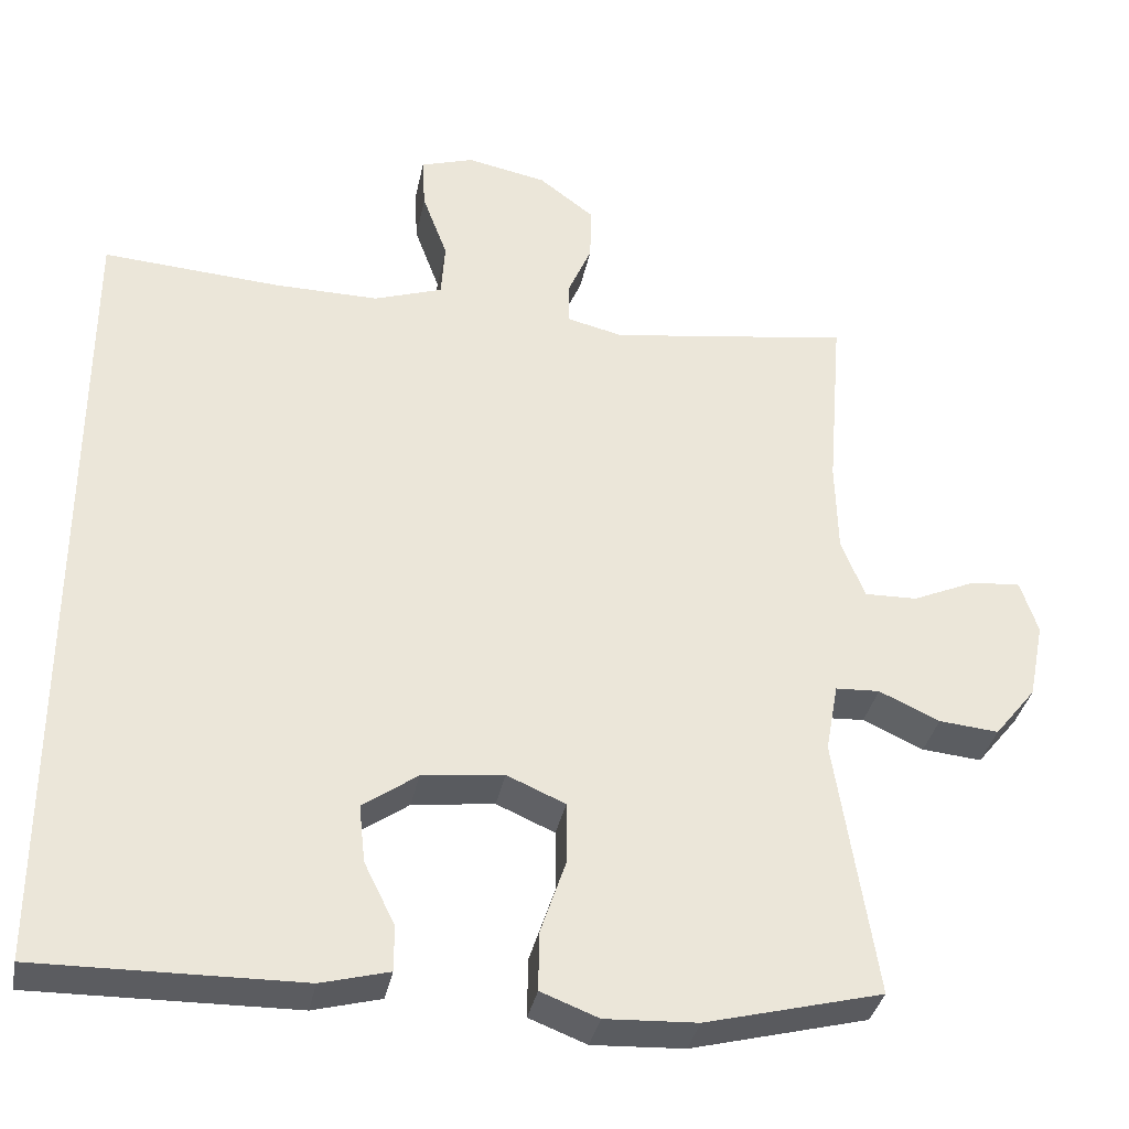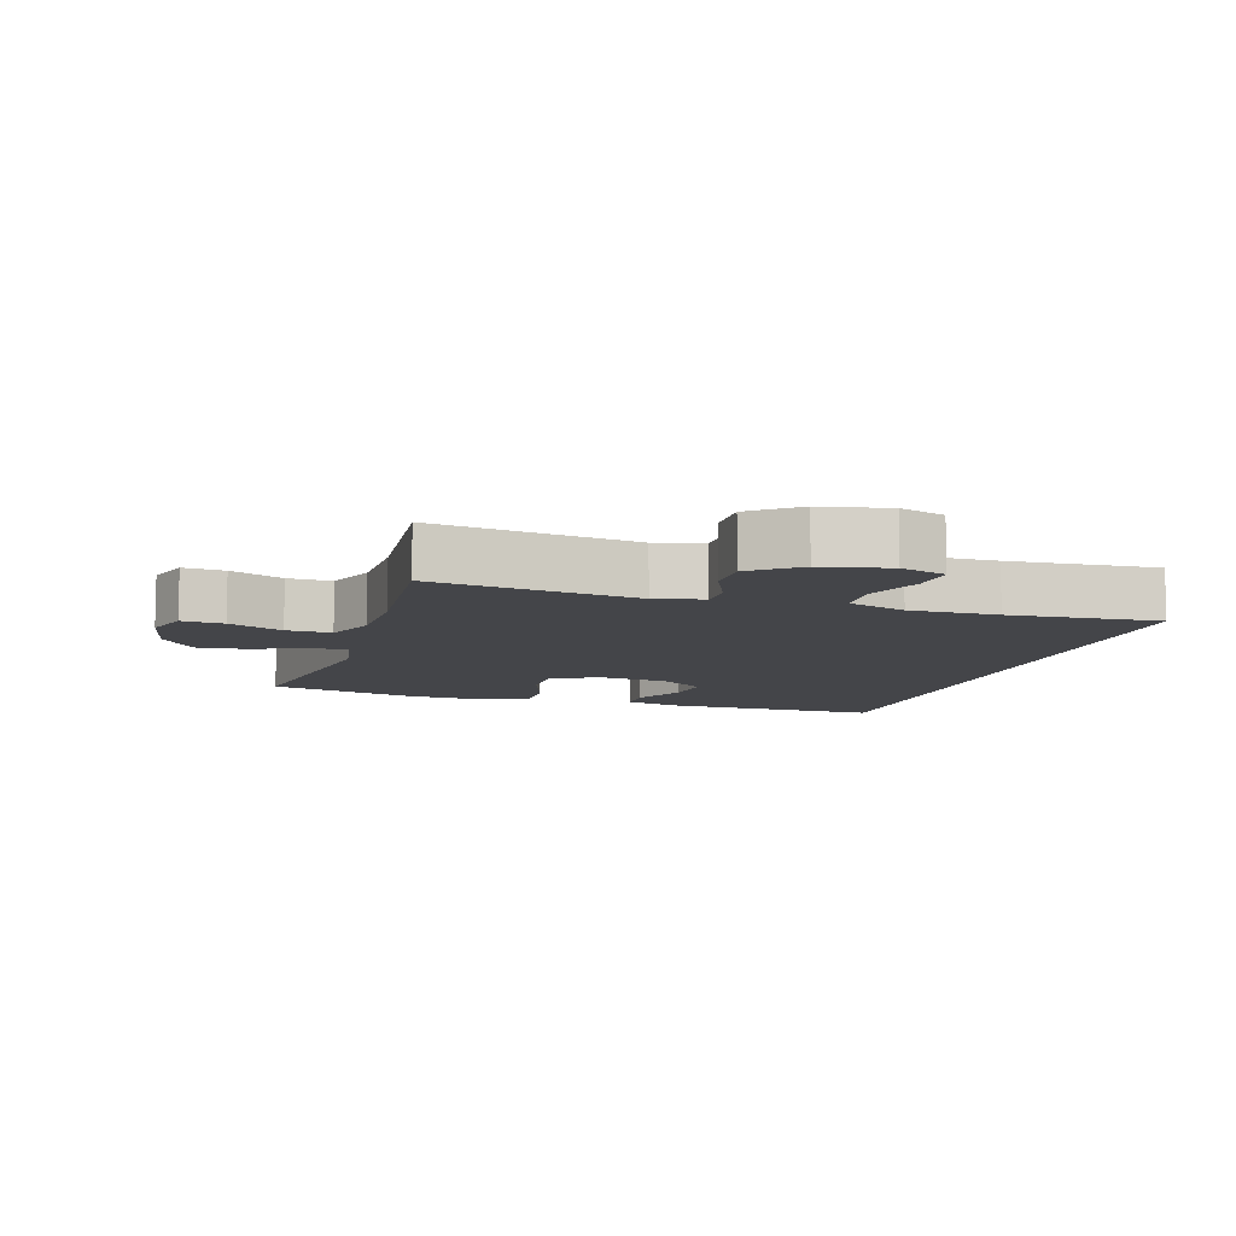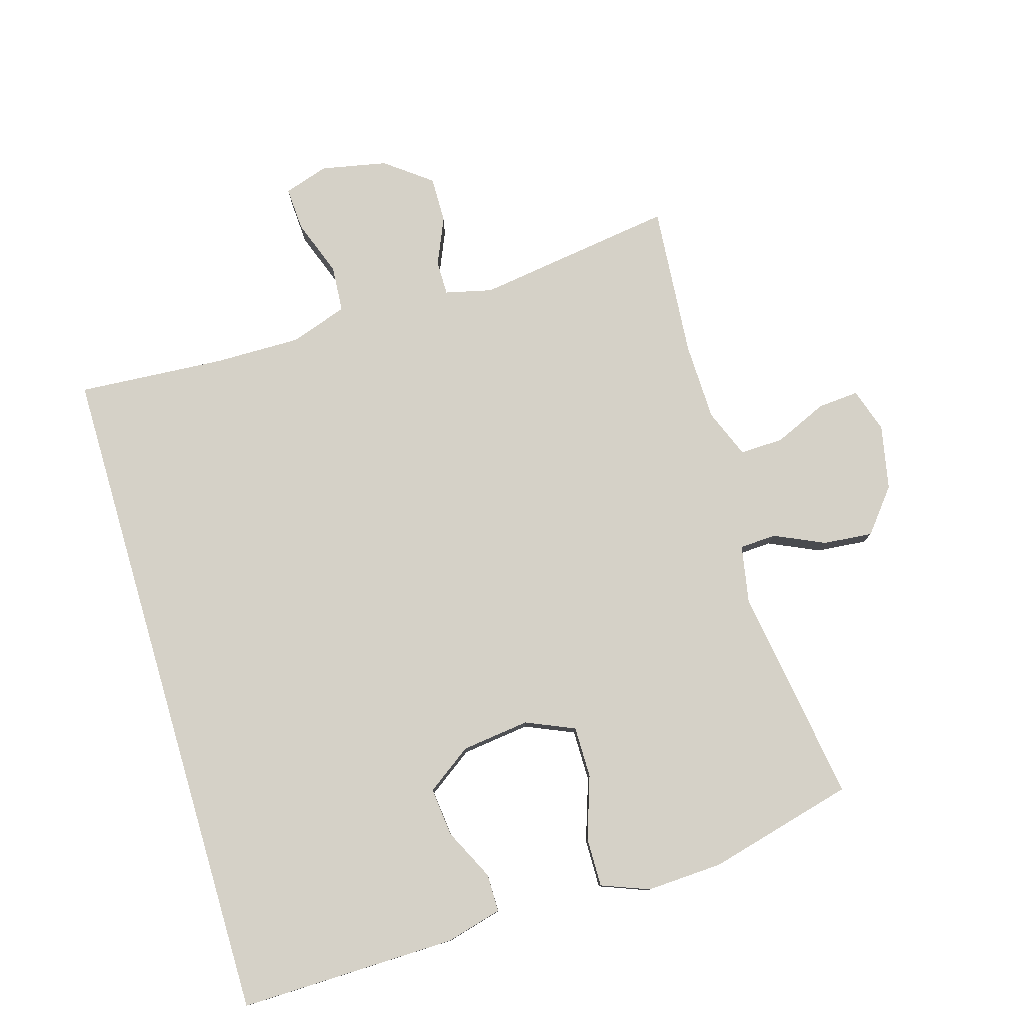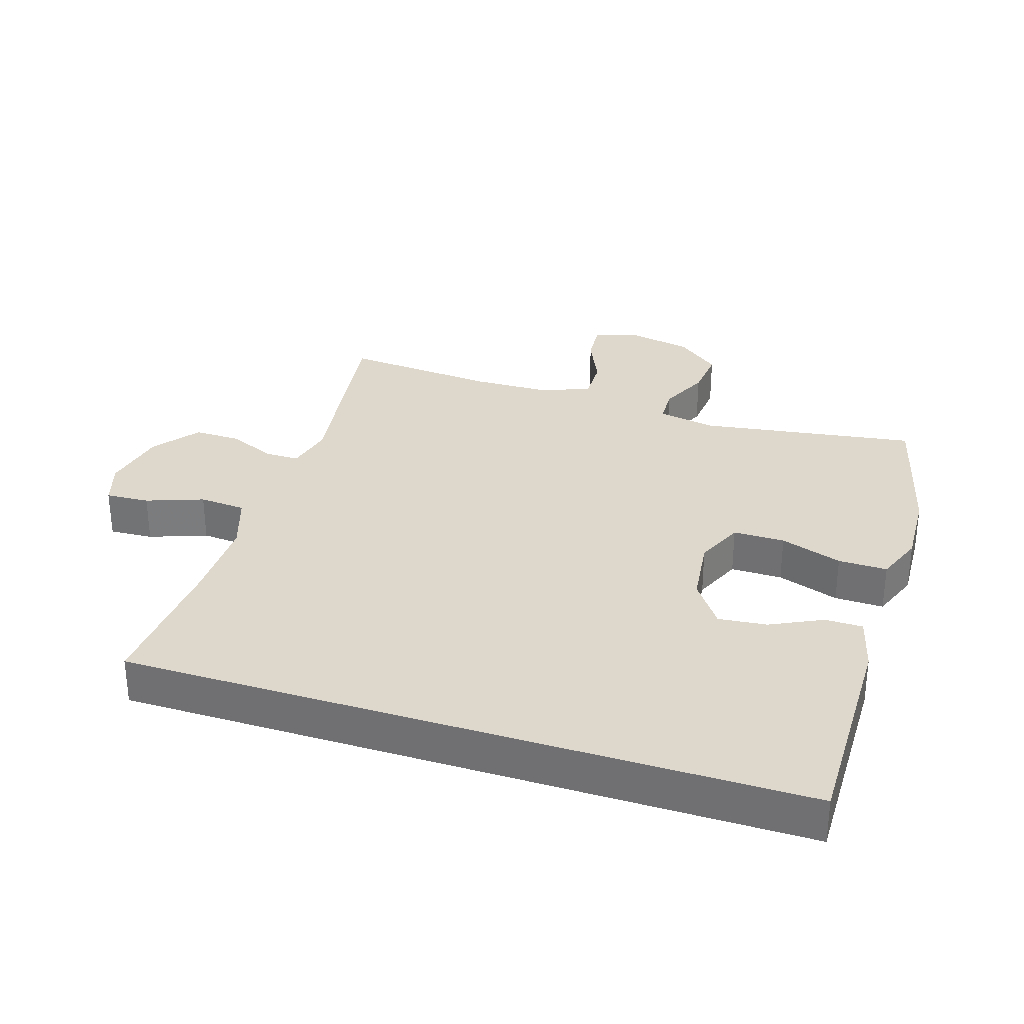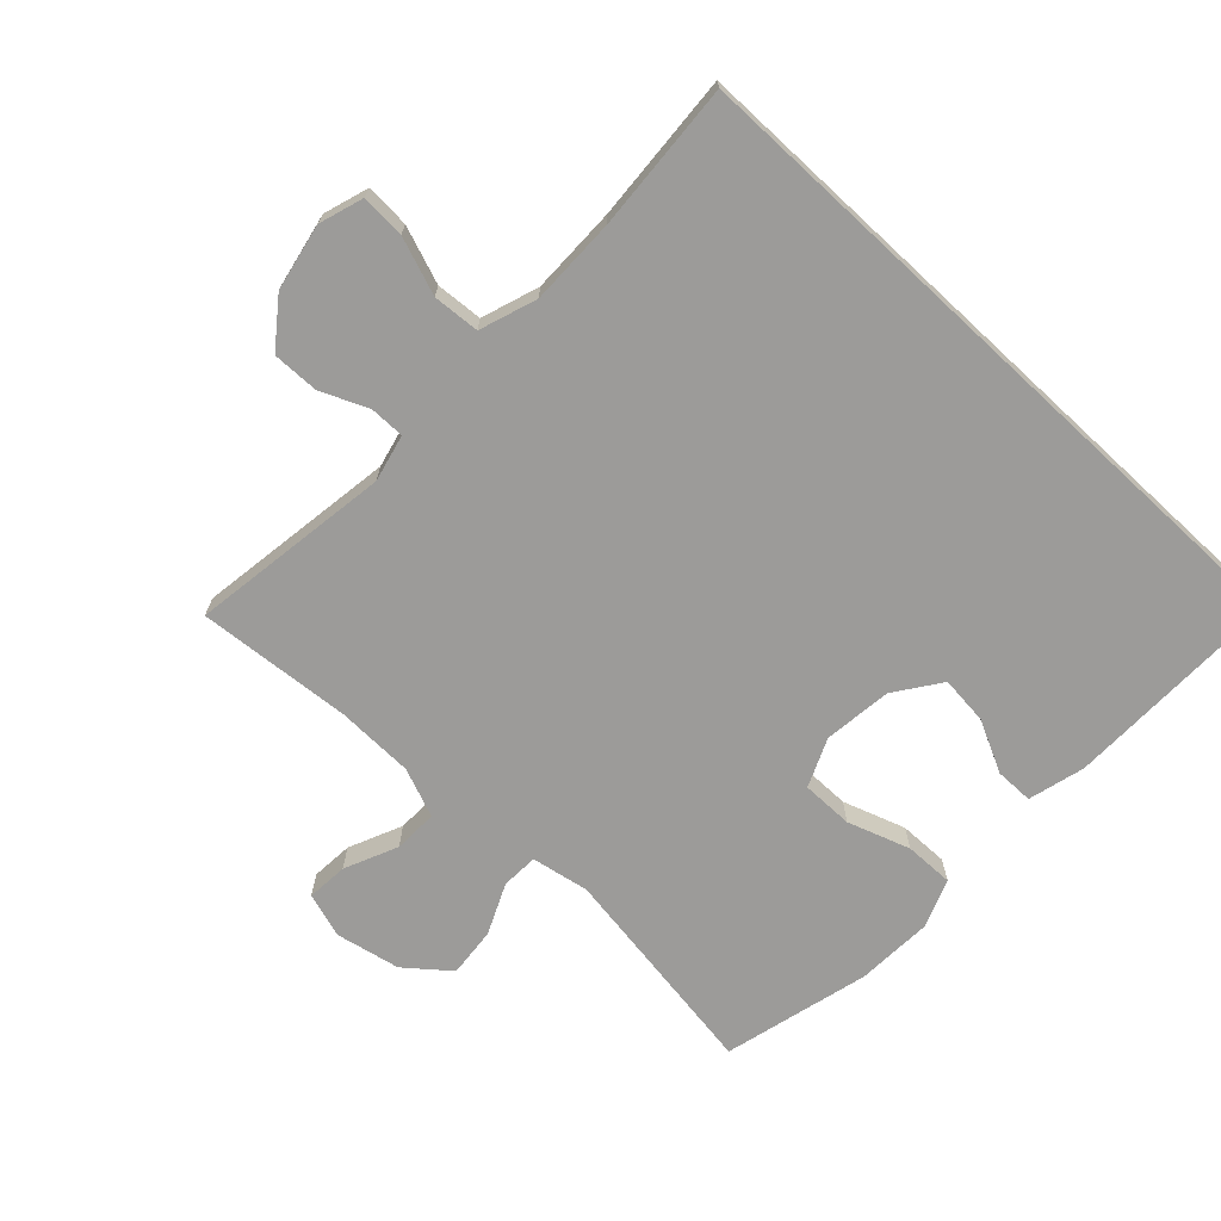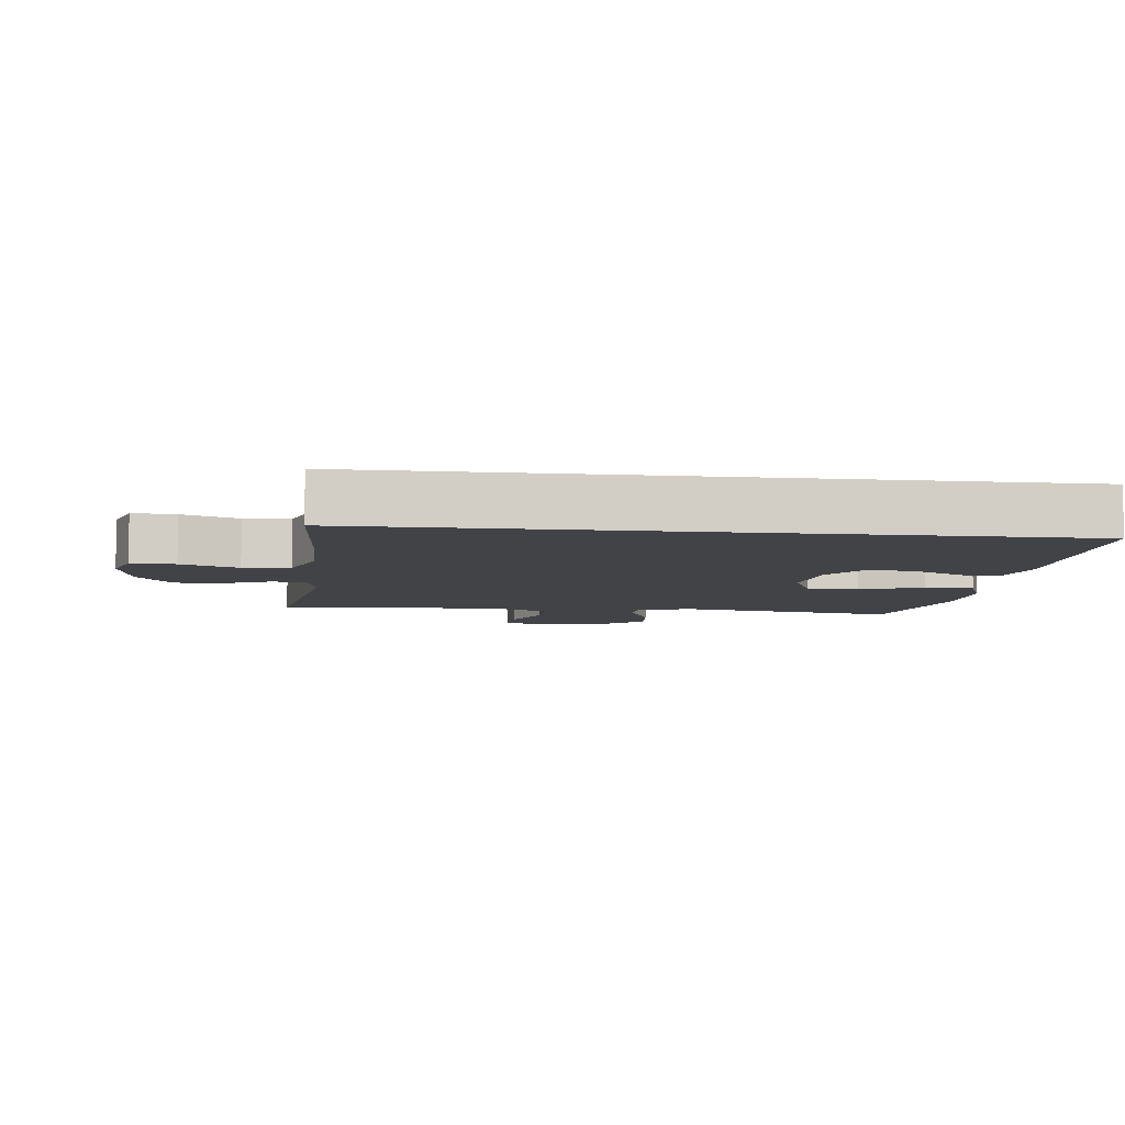
<metadata>
{"format":"obj","ext":"obj","renderer":"f3d","projection":"perspective","resolution":1024,"background":"white","views":[{"elev":-35.3,"azim":168.8,"up":"+Z"},{"elev":-9.0,"azim":-16.7,"up":"+Y"},{"elev":78.8,"azim":163.6,"up":"+Y"},{"elev":31.5,"azim":107.9,"up":"+Y"},{"elev":-69.9,"azim":47.0,"up":"+Y"},{"elev":-6.9,"azim":83.2,"up":"+Y"}]}
</metadata>
<code>
v 0.5 0.07 -0.557
v 0.167 0.07 -0.551
v 0.081 0.07 -0.528
v 0.081 0.07 -0.47
v 0.12 0.07 -0.391
v 0.128 0.07 -0.317
v 0.059 0.07 -0.268
v -0.045 0.07 -0.255
v -0.119 0.07 -0.287
v -0.119 0.07 -0.366
v -0.087 0.07 -0.461
v -0.086 0.07 -0.536
v -0.159 0.07 -0.564
v -0.276 0.07 -0.558
v -0.5 0.07 -0.5
v -0.449 0.07 -0.168
v -0.465 0.07 -0.08
v -0.521 0.07 -0.077
v -0.598 0.07 -0.112
v -0.674 0.07 -0.119
v -0.727 0.07 -0.053
v -0.747 0.07 0.046
v -0.725 0.07 0.114
v -0.662 0.07 0.109
v -0.581 0.07 0.073
v -0.514 0.07 0.071
v -0.484 0.07 0.146
v -0.481 0.07 0.265
v -0.5 0.07 0.5
v -0.194 0.07 0.455
v -0.122 0.07 0.472
v -0.122 0.07 0.525
v -0.153 0.07 0.597
v -0.154 0.07 0.668
v -0.084 0.07 0.721
v 0.017 0.07 0.741
v 0.085 0.07 0.719
v 0.081 0.07 0.652
v 0.049 0.07 0.565
v 0.054 0.07 0.494
v 0.141 0.07 0.464
v 0.274 0.07 0.465
v 0.5 0.07 0.48
v 0.5 0 -0.557
v 0.167 0 -0.551
v 0.081 0 -0.528
v 0.081 0 -0.47
v 0.12 0 -0.391
v 0.128 0 -0.317
v 0.059 0 -0.268
v -0.045 0 -0.255
v -0.119 0 -0.287
v -0.119 0 -0.366
v -0.087 0 -0.461
v -0.086 0 -0.536
v -0.159 0 -0.564
v -0.276 0 -0.558
v -0.5 0 -0.5
v -0.449 0 -0.168
v -0.465 0 -0.08
v -0.521 0 -0.077
v -0.598 0 -0.112
v -0.674 0 -0.119
v -0.727 0 -0.053
v -0.747 0 0.046
v -0.725 0 0.114
v -0.662 0 0.109
v -0.581 0 0.073
v -0.514 0 0.071
v -0.484 0 0.146
v -0.481 0 0.265
v -0.5 0 0.5
v -0.194 0 0.455
v -0.122 0 0.472
v -0.122 0 0.525
v -0.153 0 0.597
v -0.154 0 0.668
v -0.084 0 0.721
v 0.017 0 0.741
v 0.085 0 0.719
v 0.081 0 0.652
v 0.049 0 0.565
v 0.054 0 0.494
v 0.141 0 0.464
v 0.274 0 0.465
v 0.5 0 0.48
f 42 43 1 2
f 41 42 2
f 40 41 2
f 37 38 39
f 36 37 39
f 35 36 39
f 34 35 39
f 33 34 39
f 32 33 39
f 31 32 39 40
f 30 31 40
f 28 29 30
f 27 28 30 40
f 26 27 40
f 23 24 25
f 22 23 25
f 21 22 25
f 20 21 25
f 19 20 25
f 18 19 25
f 17 18 25 26
f 14 15 16
f 13 14 16
f 12 13 16
f 11 12 16
f 10 11 16
f 9 10 16 17
f 17 26 40
f 9 17 40
f 8 9 40
f 2 3 4 5
f 2 5 6
f 40 2 6
f 7 8 40
f 6 7 40
f 45 44 86 85
f 45 85 84
f 45 84 83
f 82 81 80
f 82 80 79
f 82 79 78
f 82 78 77
f 82 77 76
f 82 76 75
f 83 82 75 74
f 83 74 73
f 73 72 71
f 83 73 71 70
f 83 70 69
f 68 67 66
f 68 66 65
f 68 65 64
f 68 64 63
f 68 63 62
f 68 62 61
f 69 68 61 60
f 59 58 57
f 59 57 56
f 59 56 55
f 59 55 54
f 59 54 53
f 60 59 53 52
f 83 69 60
f 83 60 52
f 83 52 51
f 48 47 46 45
f 49 48 45
f 49 45 83
f 83 51 50
f 83 50 49
f 1 44 45 2
f 2 45 46 3
f 3 46 47 4
f 4 47 48 5
f 5 48 49 6
f 6 49 50 7
f 7 50 51 8
f 8 51 52 9
f 9 52 53 10
f 10 53 54 11
f 11 54 55 12
f 12 55 56 13
f 13 56 57 14
f 14 57 58 15
f 15 58 59 16
f 16 59 60 17
f 17 60 61 18
f 18 61 62 19
f 19 62 63 20
f 20 63 64 21
f 21 64 65 22
f 22 65 66 23
f 23 66 67 24
f 24 67 68 25
f 25 68 69 26
f 26 69 70 27
f 27 70 71 28
f 28 71 72 29
f 29 72 73 30
f 30 73 74 31
f 31 74 75 32
f 32 75 76 33
f 33 76 77 34
f 34 77 78 35
f 35 78 79 36
f 36 79 80 37
f 37 80 81 38
f 38 81 82 39
f 39 82 83 40
f 40 83 84 41
f 41 84 85 42
f 42 85 86 43
f 43 86 44 1

</code>
